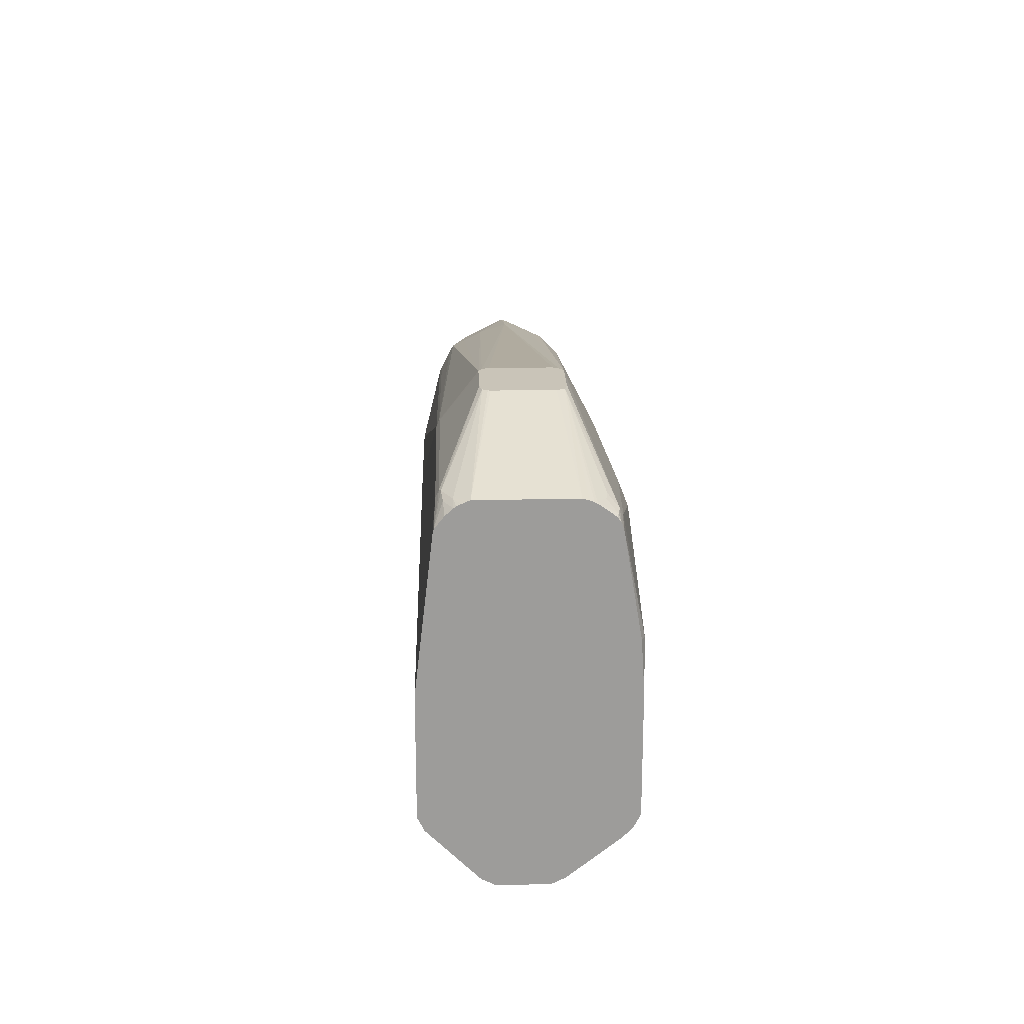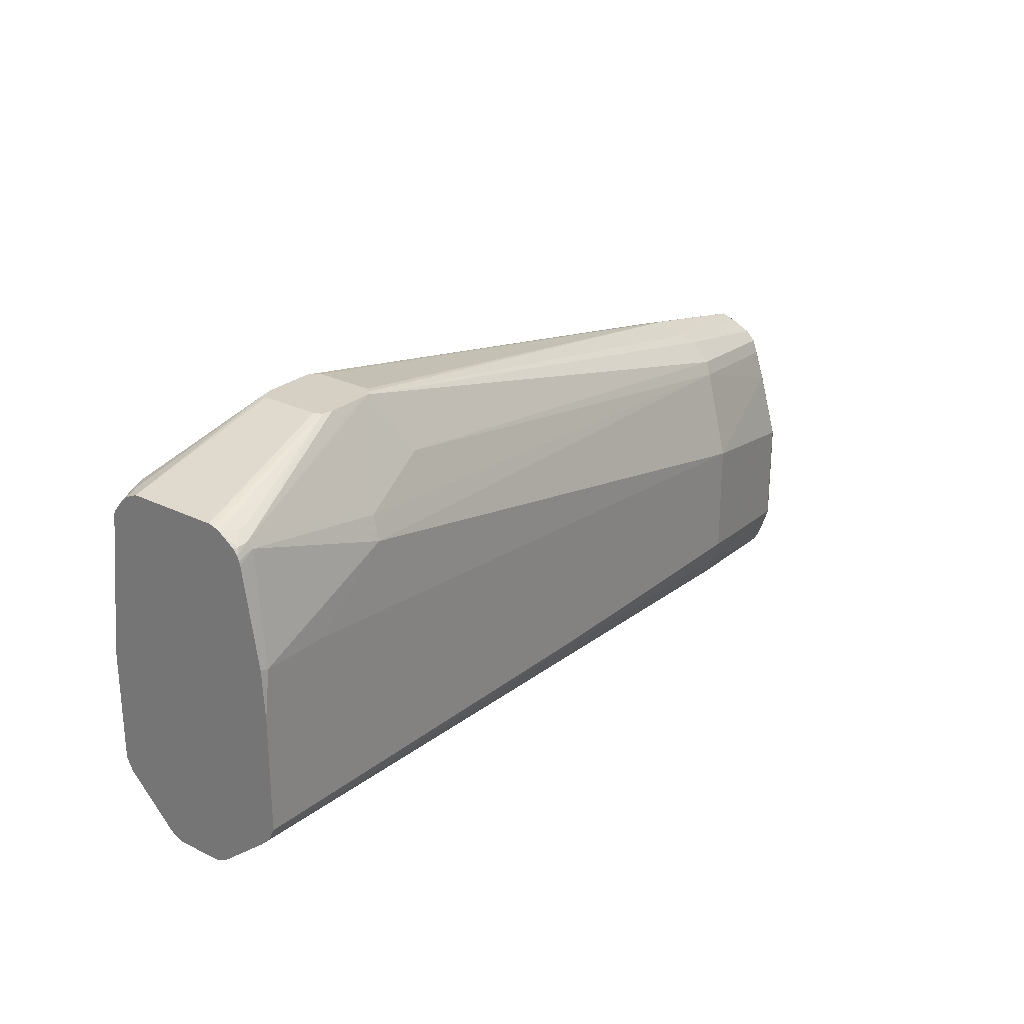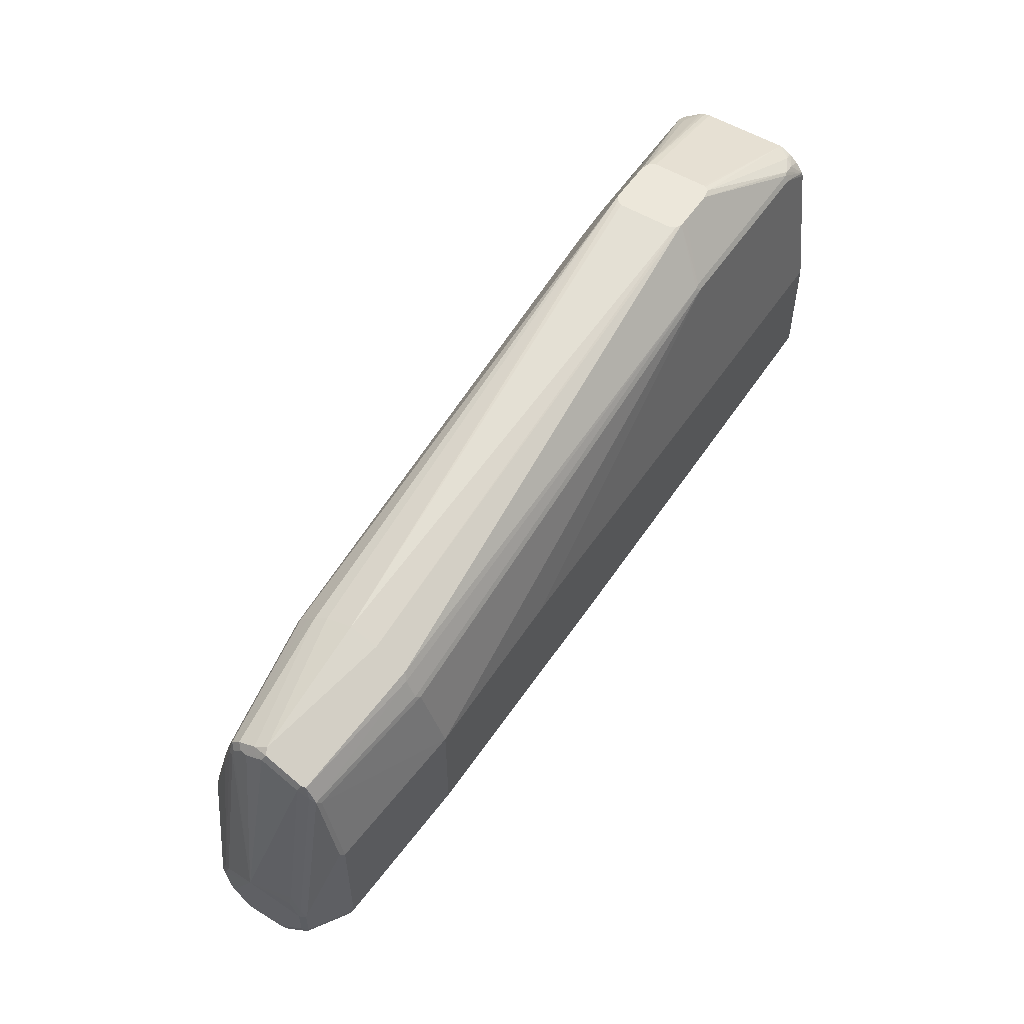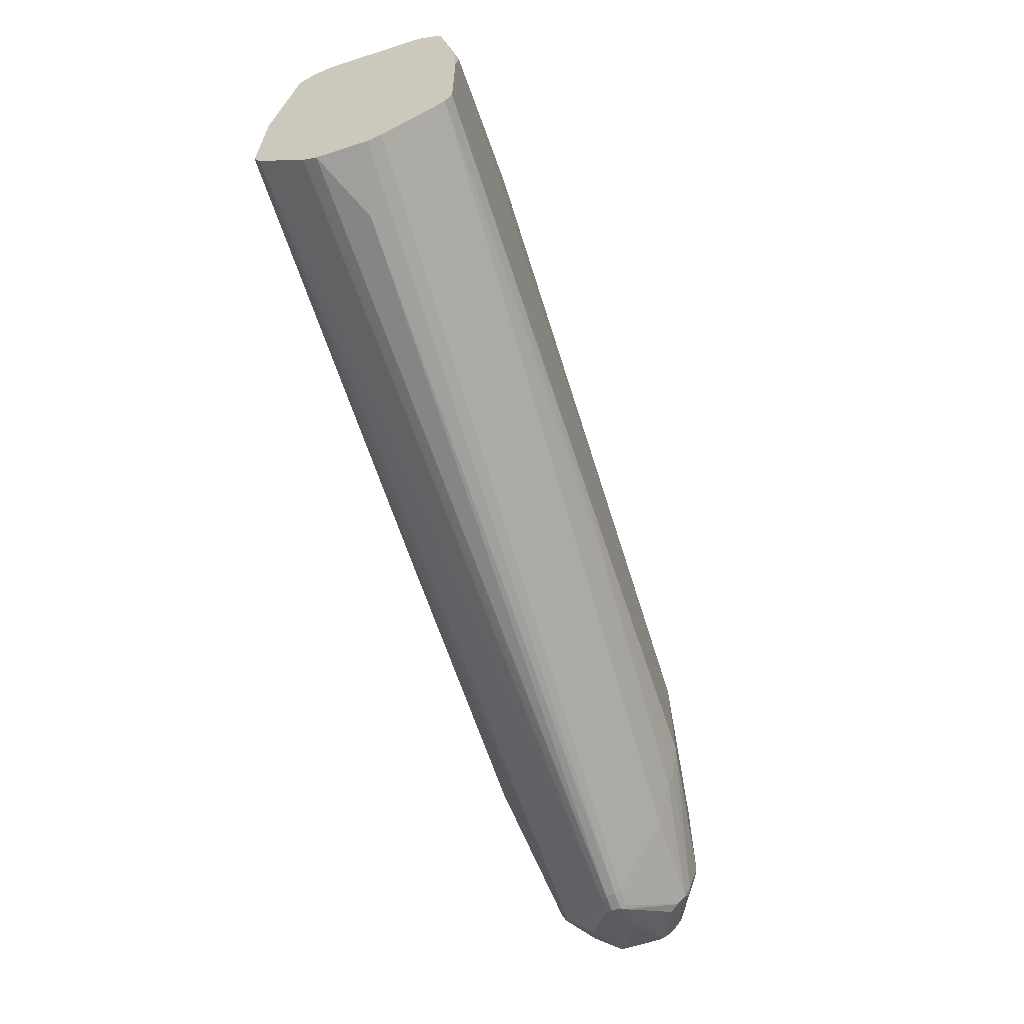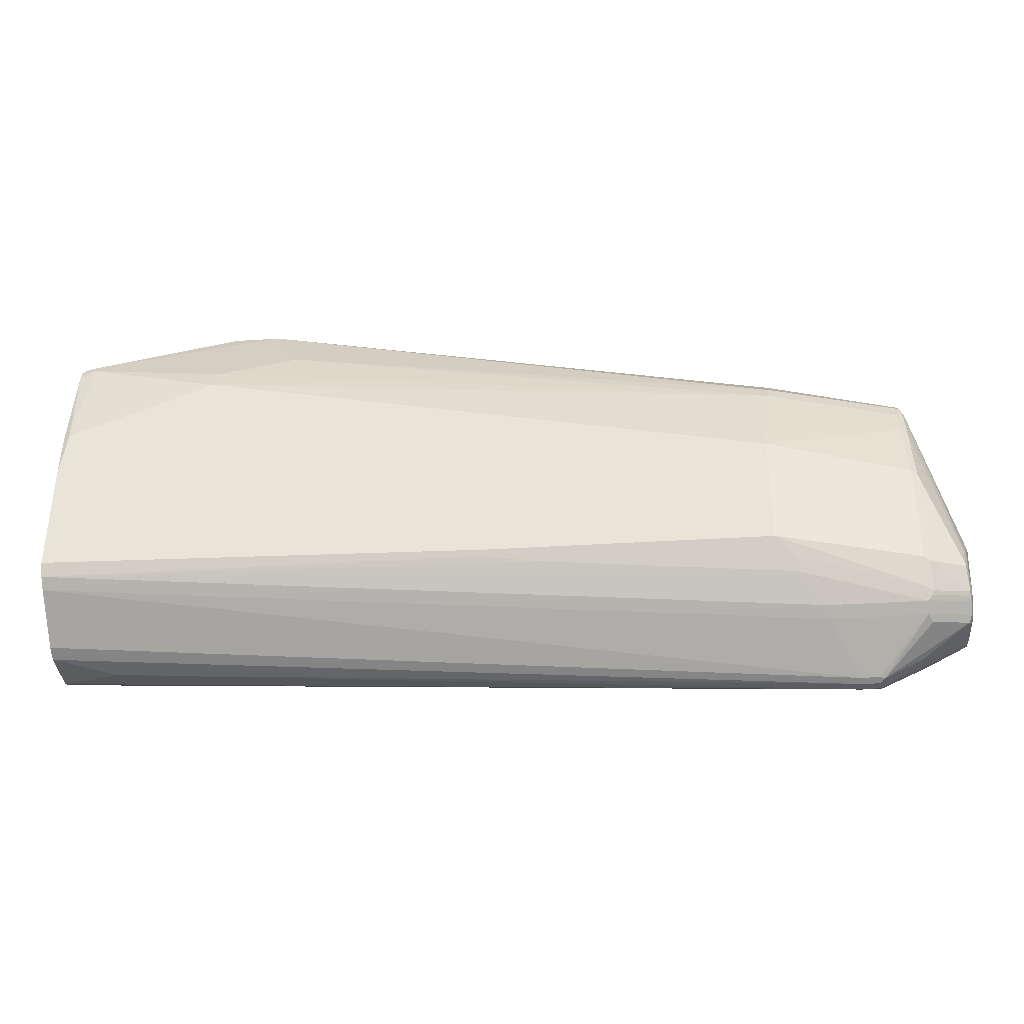
<metadata>
{"format":"obj","ext":"obj","renderer":"f3d","projection":"perspective","resolution":1024,"background":"white","views":[{"elev":20.1,"azim":88.2,"up":"+Z"},{"elev":26.0,"azim":127.9,"up":"+Z"},{"elev":53.8,"azim":-56.9,"up":"+Z"},{"elev":-63.5,"azim":108.1,"up":"+Z"},{"elev":-36.3,"azim":-175.3,"up":"+Z"}]}
</metadata>
<code>
v -0.1554 0.02727 -0.1095
v -0.1554 -0.02761 -0.1095
v -0.1553 0.02779 -0.1095
v -0.659 -0 -0.2014
v -0.1525 -0.03361 -0.1095
v -0.1519 0.03288 -0.1095
v -0.659 0.02745 -0.2105
v -0.7871 -0 -0.2288
v -0.659 -0.02745 -0.2105
v -0.1469 0.03627 -0.1095
v -0.1464 0.03653 -0.1095
v -0.1469 -0.03643 -0.1095
v -0.662 0.03965 -0.2167
v -0.7902 0.0122 -0.2349
v -0.7917 0.004569 -0.2334
v -0.7931 -0.003046 -0.2319
v -0.7917 -0.006863 -0.2334
v -0.659 -0.04576 -0.2197
v -0.1373 0.03661 -0.1095
v 0.03961 0.07017 -0.1678
v -0.09614 0.07778 -0.1876
v -0.0992 0.08085 -0.1938
v -0.174 0.06406 -0.1647
v -0.662 0.05796 -0.2349
v -0.662 0.04881 -0.2258
v -0.1465 -0.03648 -0.1095
v -0.659 -0.05796 -0.2258
v -0.7902 0.0305 -0.2441
v -0.7947 0.02593 -0.2487
v -0.7947 0.007615 -0.2395
v -0.7931 -0.03965 -0.2502
v -0.7962 -0 -0.238
v -0.7962 -0.01829 -0.2471
v -0.7871 -0.03661 -0.2471
v -0.1007 0.03661 -0.1095
v 0.03042 0.06101 -0.1587
v 0.03882 0.05949 -0.1602
v 0.048 0.06864 -0.1694
v 0.0515 0.07061 -0.1752
v 0.0515 0.07223 -0.1792
v 0.03655 0.07321 -0.1739
v -0.0908 0.0344 -0.1095
v -0.09614 0.08923 -0.2151
v -0.659 0.06406 -0.2471
v -0.7902 0.03965 -0.2532
v -0.1693 -0.07092 -0.1602
v -0.1648 -0.07017 -0.1587
v -0.1373 -0.03661 -0.1095
v -0.7871 -0.0427 -0.2502
v -0.7917 -0.04347 -0.2517
v -0.6635 -0.06176 -0.2334
v -0.7947 0.03508 -0.2578
v -0.842 -0 -0.4027
v -0.7962 0.01829 -0.2471
v -0.7939 -0.04689 -0.2655
v -0.7962 -0.03661 -0.2563
v 0.04879 0.05185 -0.1587
v -0.09054 0.03428 -0.1095
v 0.0515 0.0535 -0.1607
v 0.0515 0.06278 -0.1674
v 0.0515 0.06725 -0.1707
v 0.0515 0.07321 -0.1831
v 0.04573 0.09153 -0.2746
v -0.01838 0.09153 -0.2746
v -0.6498 0.09153 -0.3294
v -0.7871 0.0549 -0.2929
v -0.7871 0.04576 -0.2655
v -0.7902 0.04881 -0.2807
v -0.7917 0.04118 -0.2608
v -0.1648 -0.07321 -0.1647
v -0.6635 -0.07092 -0.2517
v 0.01827 -0.07017 -0.1587
v -0.1007 -0.03661 -0.1095
v -0.7917 -0.05263 -0.27
v -0.7962 0.03661 -0.2655
v -0.8328 0.03661 -0.4302
v -0.8313 0.04422 -0.45
v -0.8328 0.03661 -0.4759
v -0.8328 0.02745 -0.4851
v -0.8328 0.01829 -0.4942
v -0.8328 -0.01829 -0.4942
v -0.8328 -0.02745 -0.4851
v -0.8328 -0.04576 -0.4667
v -0.8328 -0.04576 -0.4393
v -0.8328 -0.03661 -0.421
v -0.8306 -0.03775 -0.4118
v -0.7931 -0.05185 -0.2746
v -0.8306 -0.04689 -0.4302
v 0.0515 0.0496 -0.1584
v -0.08713 0.02745 -0.1095
v 0.0515 0.04001 -0.1556
v 0.0515 0.04576 -0.1569
v 0.0515 0.08864 -0.2746
v 0.0515 0.09153 -0.3204
v -0.6498 0.09153 -0.4393
v -0.7871 0.07321 -0.3569
v -0.7931 0.05185 -0.296
v -0.7917 0.05033 -0.2883
v -0.7931 0.0427 -0.2685
v 0.01827 -0.07321 -0.1647
v -0.659 -0.07321 -0.2563
v -0.6498 -0.09153 -0.3294
v -0.485 -0.09153 -0.3204
v 0.0515 -0.0745 -0.1793
v 0.02281 -0.06864 -0.1579
v -0.0908 -0.03431 -0.1095
v -0.8283 -0.05263 -0.4347
v -0.7917 -0.07092 -0.3523
v -0.7871 -0.07321 -0.3569
v -0.7871 -0.0549 -0.2746
v -0.8298 0.0427 -0.4332
v -0.8283 0.05033 -0.453
v -0.8306 0.04576 -0.4587
v -0.8298 0.0427 -0.479
v -0.8306 0.03661 -0.4862
v -0.8306 0.02745 -0.4954
v -0.8298 0.01829 -0.5003
v -0.8306 -0.02288 -0.4988
v -0.8306 -0.05033 -0.4713
v -0.8298 -0.05185 -0.4393
v -0.08713 -0.02745 -0.1095
v 0.0515 -0.04576 -0.1556
v 0.0515 0.09153 -0.4302
v -0.6681 0.08237 -0.4576
v -0.7871 0.06406 -0.4851
v -0.7871 0.07321 -0.4576
v -0.3753 0.09153 -0.4393
v -0.3707 0.08923 -0.4439
v -0.7931 0.07017 -0.36
v 0.0515 -0.09153 -0.3204
v 0.0515 -0.07536 -0.1831
v -0.6498 -0.09153 -0.4393
v 0.0515 -0.06825 -0.1714
v 0.03655 -0.0671 -0.1617
v 0.04118 -0.05949 -0.1579
v -0.08774 -0.02978 -0.1095
v -0.8298 -0.05185 -0.4667
v -0.7871 -0.07321 -0.4759
v -0.8283 0.05033 -0.4553
v -0.8283 0.04118 -0.4828
v -0.7931 0.07017 -0.4607
v -0.7931 0.06101 -0.4881
v -0.7939 0.0549 -0.4954
v -0.7939 0.04576 -0.5045
v -0.8283 0.02288 -0.5011
v -0.8298 -0.01829 -0.5003
v -0.784 -0 -0.5278
v -0.8267 -0.0244 -0.5003
v -0.8267 -0.03354 -0.4912
v -0.7535 -0.009138 -0.543
v -0.7482 -0.01373 -0.5445
v -0.7443 -0.01525 -0.5461
v -0.8267 -0.05185 -0.4728
v -0.7902 -0.07017 -0.482
v -0.7939 -0.06864 -0.4805
v -0.7931 -0.07017 -0.4759
v 0.0515 -0.053 -0.1588
v 0.0515 0.08961 -0.434
v -0.6681 0.07931 -0.4637
v -0.7871 0.06101 -0.4912
v -0.3753 0.08846 -0.4454
v -0.4302 0.08542 -0.4515
v 0.0515 0.08542 -0.4423
v 0.0515 -0.09153 -0.4302
v -0.6773 -0.08237 -0.4576
v -0.3753 -0.09153 -0.4393
v 0.0515 -0.06597 -0.1686
v 0.0515 -0.05909 -0.1623
v 0.0515 -0.05682 -0.1607
v -0.7917 0.05949 -0.4919
v -0.7871 0.05796 -0.4972
v -0.7917 0.04118 -0.5102
v -0.7871 0.04881 -0.5064
v -0.7459 0.004569 -0.5468
v -0.7825 0.004569 -0.5285
v -0.7535 -0 -0.543
v -0.7917 -0.04118 -0.5102
v -0.7413 -0.009138 -0.5492
v -0.7261 -0.01525 -0.5461
v -0.784 -0.0671 -0.4881
v -0.784 -0.04881 -0.5064
v -0.7902 -0.06101 -0.4912
v -0.6894 -0.07017 -0.482
v -0.6681 0.07626 -0.4698
v 0.0515 0.07626 -0.4515
v -0.6955 0.05796 -0.4972
v 0.0515 -0.08846 -0.4363
v -0.3723 -0.08542 -0.4515
v -0.6681 -0.08237 -0.4576
v -0.7413 0.006092 -0.5461
v -0.6955 0.04881 -0.5064
v -0.7413 -0 -0.5492
v -0.7902 -0.0427 -0.5095
v -0.723 -0.009138 -0.5492
v -0.6925 -0.0671 -0.4881
v 0.0515 -0.03965 -0.4881
v 0.0515 -0.07626 -0.4515
v 0.0515 -0.08542 -0.4423
v -0.1709 -0.07626 -0.4607
v 0.0515 0.0305 -0.4881
v -0.723 0.006092 -0.5461
v -0.723 -0 -0.5492
v -0.009198 0 -0.5034
v 0.0515 -0.02745 -0.4942
v 0.0515 -0.03354 -0.4912
v 0.0515 0.0244 -0.4912
v 0.0515 0.02057 -0.4931
v 0.0515 0.01829 -0.4942
f 1 2 5
f 115 140 143
f 114 142 140
f 114 141 142
f 114 139 141
f 114 140 115
f 113 139 114
f 112 141 139
f 112 129 141
f 112 139 113
f 107 138 109
f 107 137 138
f 107 120 137
f 107 109 108
f 106 122 136
f 106 135 122
f 105 135 106
f 105 134 135
f 104 134 105
f 104 133 134
f 102 130 103
f 102 164 130
f 115 143 144
f 115 144 116
f 116 145 117
f 116 144 145
f 124 128 159
f 124 160 125
f 124 159 160
f 123 128 127
f 123 158 128
f 122 135 157
f 121 136 122
f 119 156 137
f 119 155 156
f 119 154 155
f 102 166 164
f 119 153 154
f 119 137 120
f 118 152 148
f 118 151 152
f 118 150 151
f 118 146 150
f 118 149 119
f 118 148 149
f 117 147 146
f 117 145 147
f 117 146 118
f 119 149 153
f 102 132 166
f 102 138 132
f 102 109 138
f 79 116 80
f 78 116 79
f 78 115 116
f 78 114 115
f 78 113 114
f 77 113 78
f 77 112 113
f 76 112 77
f 76 111 112
f 75 111 76
f 80 116 117
f 75 99 111
f 74 109 110
f 74 108 109
f 74 107 108
f 74 120 107
f 74 87 120
f 73 105 106
f 72 105 73
f 72 104 105
f 72 100 104
f 71 74 101
f 74 110 101
f 125 160 142
f 80 117 118
f 81 118 82
f 102 110 109
f 101 110 102
f 100 131 104
f 100 130 131
f 97 111 99
f 97 112 111
f 97 129 112
f 96 141 129
f 96 126 141
f 95 128 124
f 80 118 81
f 95 127 128
f 95 124 125
f 90 122 91
f 90 121 122
f 84 86 85
f 84 88 86
f 84 120 88
f 84 119 120
f 83 119 84
f 82 119 83
f 82 118 119
f 95 125 126
f 125 142 141
f 125 141 126
f 128 161 162
f 178 202 194
f 178 192 202
f 177 181 193
f 177 193 182
f 174 176 175
f 174 192 176
f 174 190 192
f 173 201 190
f 173 191 201
f 173 190 174
f 179 194 196
f 172 173 174
f 171 186 191
f 171 184 186
f 166 189 188
f 164 188 187
f 164 166 188
f 163 186 184
f 163 191 186
f 163 185 191
f 162 163 184
f 161 163 162
f 171 191 173
f 160 171 170
f 179 196 197
f 179 198 199
f 203 208 204
f 202 208 203
f 202 207 208
f 202 206 207
f 200 202 201
f 200 206 202
f 195 199 198
f 194 205 196
f 194 204 205
f 194 203 204
f 179 197 198
f 194 202 203
f 190 201 202
f 188 195 198
f 187 188 198
f 185 201 191
f 185 200 201
f 183 188 189
f 183 195 188
f 181 182 193
f 180 182 181
f 179 199 195
f 190 202 192
f 70 130 100
f 159 162 184
f 159 184 171
f 145 172 174
f 144 173 172
f 144 171 173
f 144 172 145
f 143 171 144
f 143 170 171
f 142 160 170
f 140 170 143
f 138 156 154
f 137 156 138
f 145 174 175
f 135 169 157
f 134 168 135
f 134 167 168
f 133 167 134
f 132 189 166
f 132 165 189
f 132 154 165
f 132 138 154
f 128 163 161
f 128 158 163
f 128 162 159
f 135 168 169
f 159 171 160
f 145 175 147
f 147 175 176
f 154 189 165
f 154 183 189
f 154 195 183
f 154 180 195
f 154 182 180
f 154 177 182
f 154 156 155
f 153 177 154
f 152 181 177
f 152 180 181
f 146 147 150
f 152 195 180
f 152 194 179
f 152 178 194
f 150 152 151
f 150 178 152
f 150 192 178
f 150 176 192
f 149 177 153
f 148 152 177
f 148 177 149
f 147 176 150
f 152 179 195
f 70 103 130
f 140 142 170
f 70 101 102
f 23 44 24
f 22 44 23
f 22 43 44
f 22 41 43
f 20 42 36
f 20 35 42
f 20 22 21
f 20 41 22
f 20 40 41
f 20 39 40
f 20 38 39
f 20 37 38
f 20 36 37
f 19 35 20
f 18 34 27
f 17 31 34
f 17 34 18
f 16 33 31
f 16 32 33
f 16 31 17
f 15 32 16
f 24 44 45
f 24 45 25
f 26 27 46
f 26 46 47
f 36 58 57
f 36 42 58
f 36 57 37
f 33 53 56
f 32 53 33
f 32 54 53
f 31 56 55
f 31 33 56
f 31 49 34
f 31 50 49
f 15 30 32
f 31 55 50
f 29 54 30
f 29 53 54
f 29 52 53
f 29 45 52
f 28 45 29
f 27 51 46
f 27 50 51
f 27 49 50
f 27 34 49
f 26 47 48
f 30 54 32
f 14 30 15
f 14 29 30
f 14 28 29
f 4 7 8
f 3 6 4
f 2 4 5
f 1 4 2
f 1 3 4
f 1 6 3
f 1 10 6
f 1 11 10
f 1 19 11
f 1 35 19
f 4 8 9
f 1 42 35
f 1 90 58
f 1 121 90
f 1 136 121
f 1 106 136
f 1 73 106
f 1 48 73
f 1 26 48
f 1 12 26
f 1 5 12
f 70 102 103
f 1 58 42
f 37 57 38
f 4 9 5
f 4 10 11
f 13 28 14
f 13 45 28
f 13 25 45
f 12 27 26
f 11 25 13
f 11 24 25
f 11 23 24
f 11 22 23
f 11 21 22
f 11 20 21
f 4 6 10
f 11 19 20
f 8 18 9
f 8 17 18
f 8 16 17
f 8 15 16
f 8 14 15
f 7 11 13
f 7 14 8
f 7 13 14
f 5 9 12
f 4 11 7
f 9 18 12
f 38 57 59
f 12 18 27
f 38 60 61
f 55 56 86
f 55 87 74
f 53 75 76
f 53 86 56
f 53 85 86
f 53 84 85
f 53 83 84
f 53 82 83
f 53 81 82
f 53 80 81
f 55 86 88
f 53 79 80
f 53 77 78
f 53 76 77
f 52 75 53
f 51 74 71
f 50 74 51
f 50 55 74
f 47 73 48
f 47 72 73
f 47 100 72
f 47 70 100
f 53 78 79
f 46 101 70
f 55 88 120
f 57 58 89
f 69 99 75
f 38 59 60
f 69 97 99
f 69 98 97
f 66 68 67
f 66 98 68
f 66 97 98
f 66 129 97
f 66 96 129
f 65 96 66
f 57 89 59
f 65 126 96
f 63 65 64
f 63 95 65
f 63 127 95
f 63 123 127
f 63 94 123
f 63 93 94
f 62 93 63
f 58 92 89
f 58 91 92
f 58 90 91
f 65 95 126
f 46 71 101
f 55 120 87
f 46 70 47
f 39 205 204
f 39 196 205
f 39 197 196
f 39 198 197
f 39 187 198
f 39 164 187
f 39 130 164
f 39 131 130
f 39 133 104
f 39 167 133
f 39 204 208
f 39 168 167
f 39 157 169
f 39 122 157
f 39 91 122
f 39 92 91
f 39 89 92
f 39 59 89
f 39 60 59
f 46 51 71
f 39 61 60
f 38 61 39
f 39 169 168
f 39 208 207
f 39 104 131
f 39 206 200
f 45 69 75
f 45 75 52
f 45 98 69
f 39 207 206
f 45 68 98
f 45 67 68
f 44 67 45
f 44 66 67
f 44 65 66
f 43 64 65
f 43 63 64
f 41 63 43
f 43 65 44
f 40 62 41
f 39 62 40
f 39 93 62
f 39 94 93
f 39 123 94
f 39 158 123
f 41 62 63
f 39 163 158
f 39 200 185
f 39 185 163

</code>
